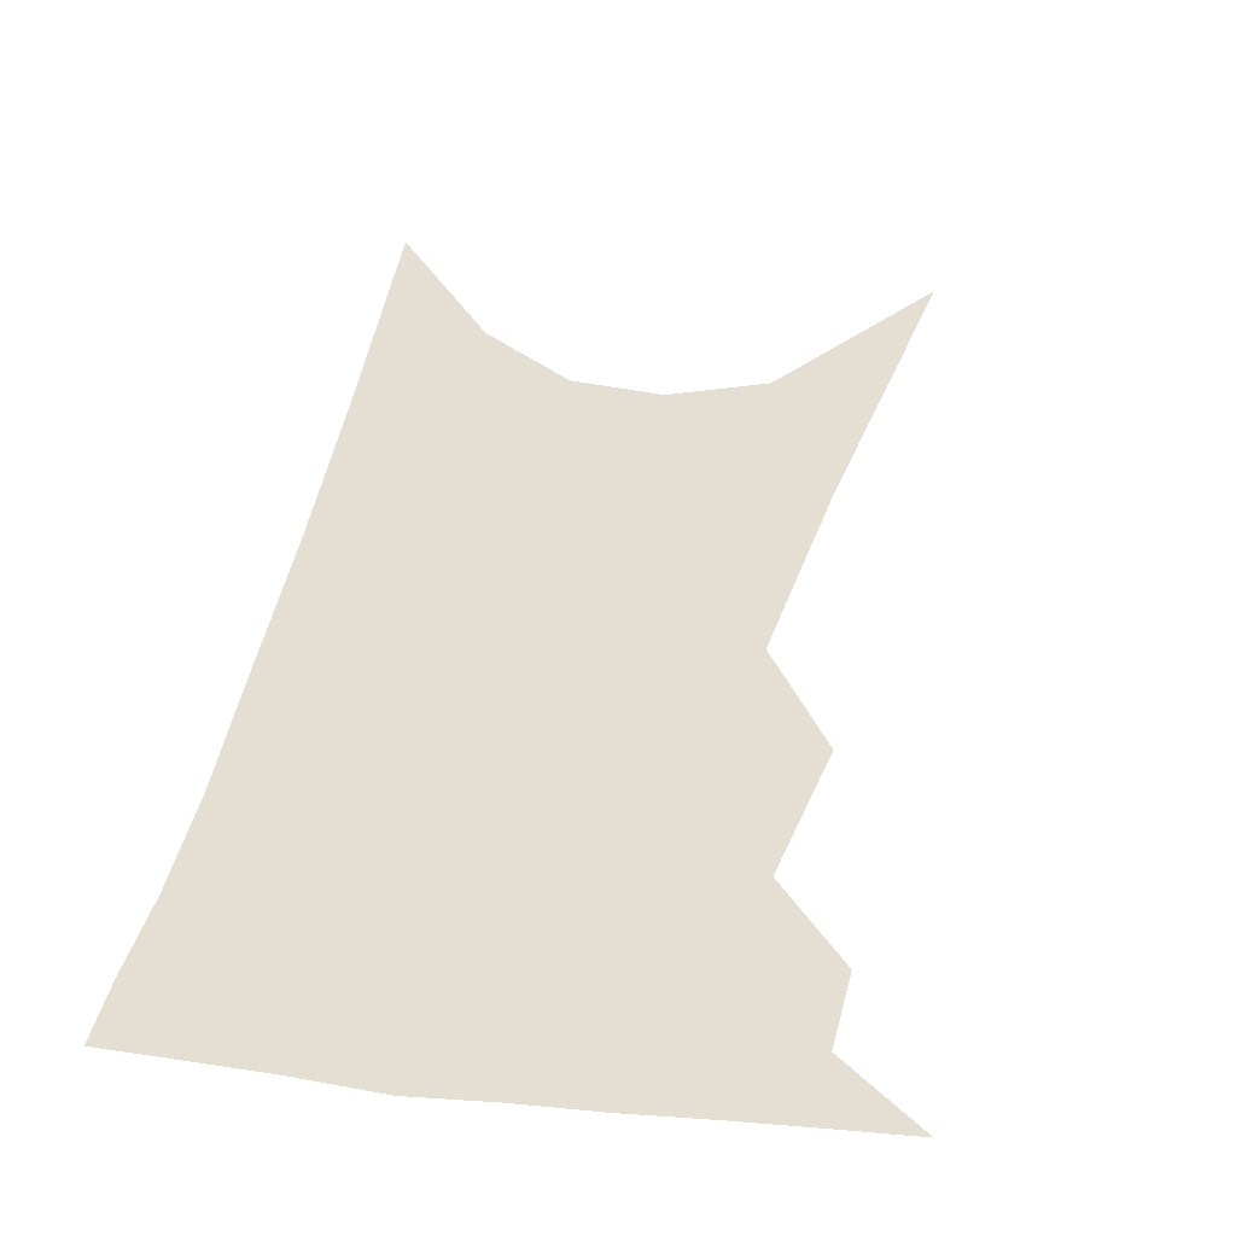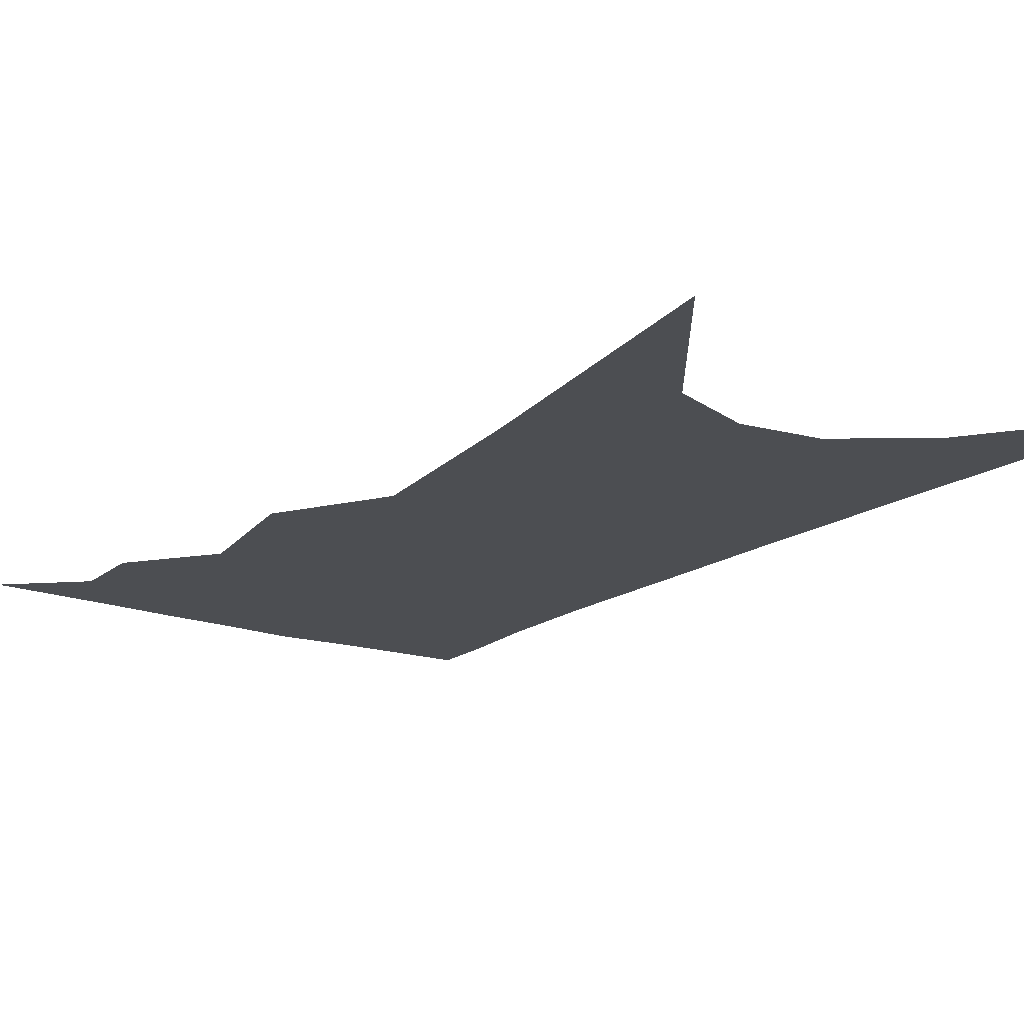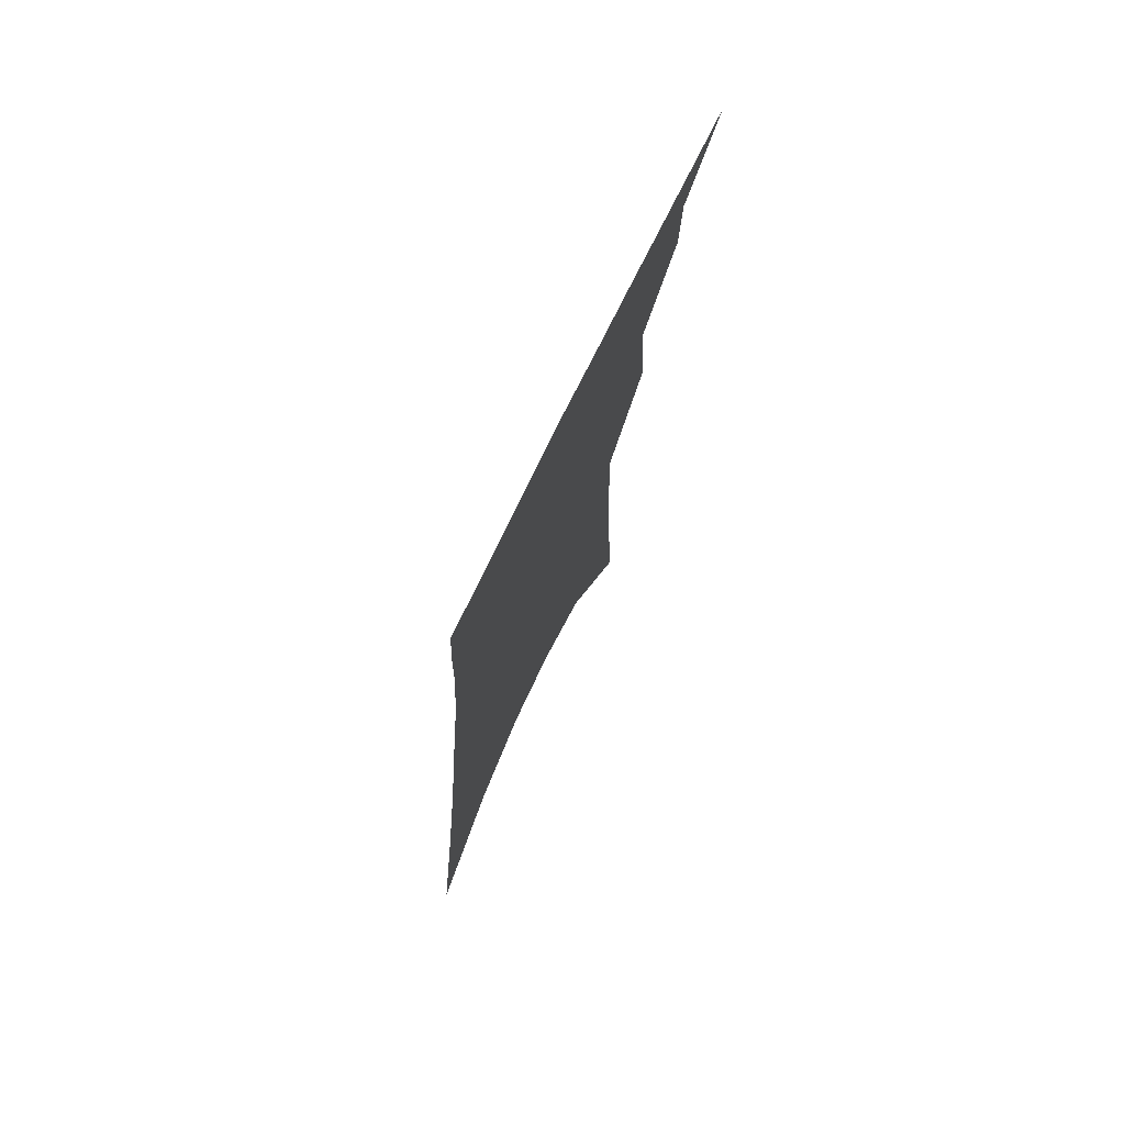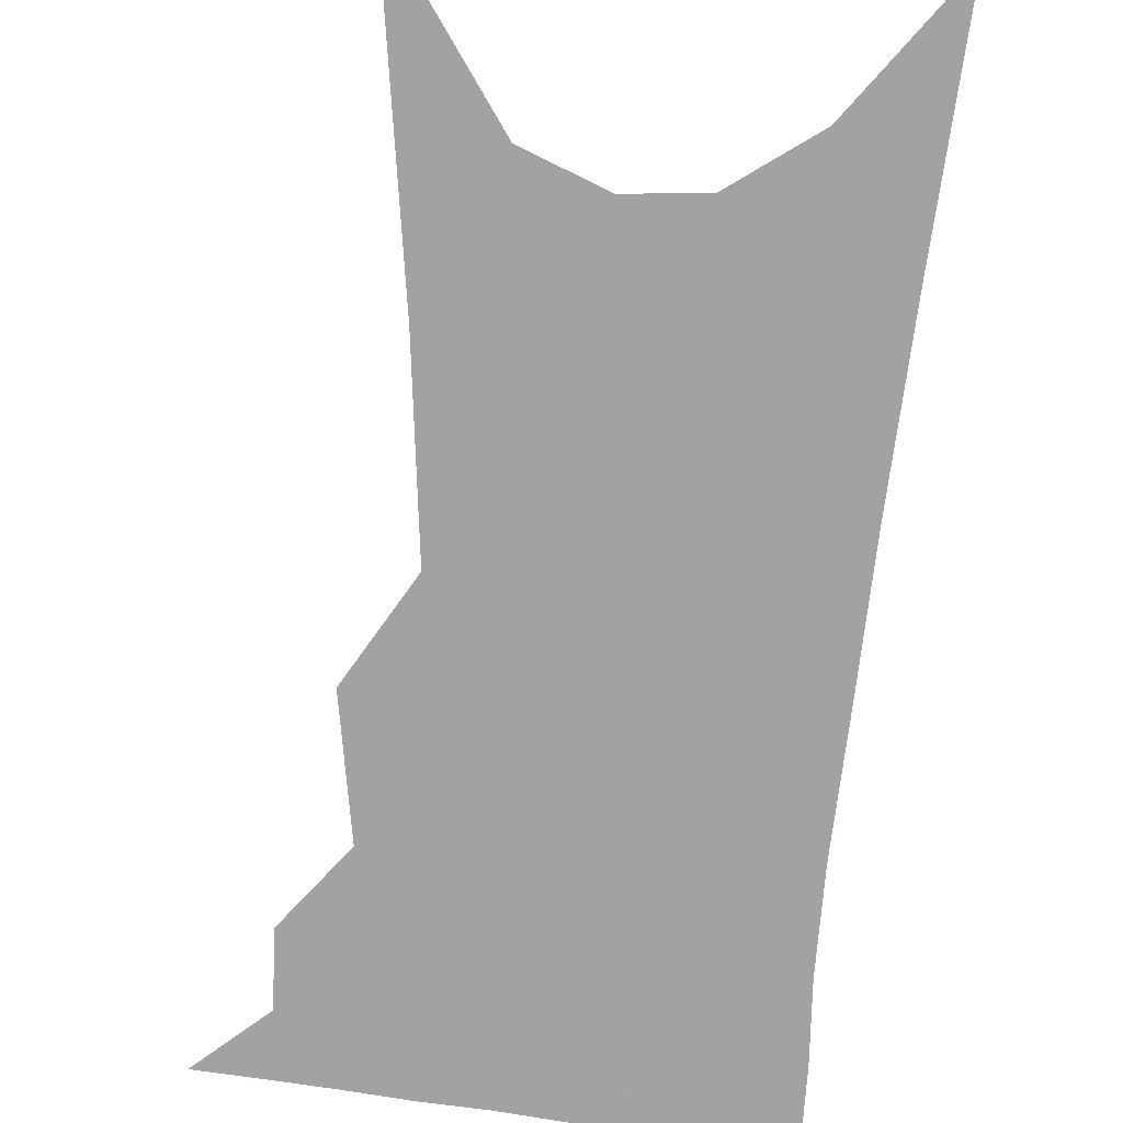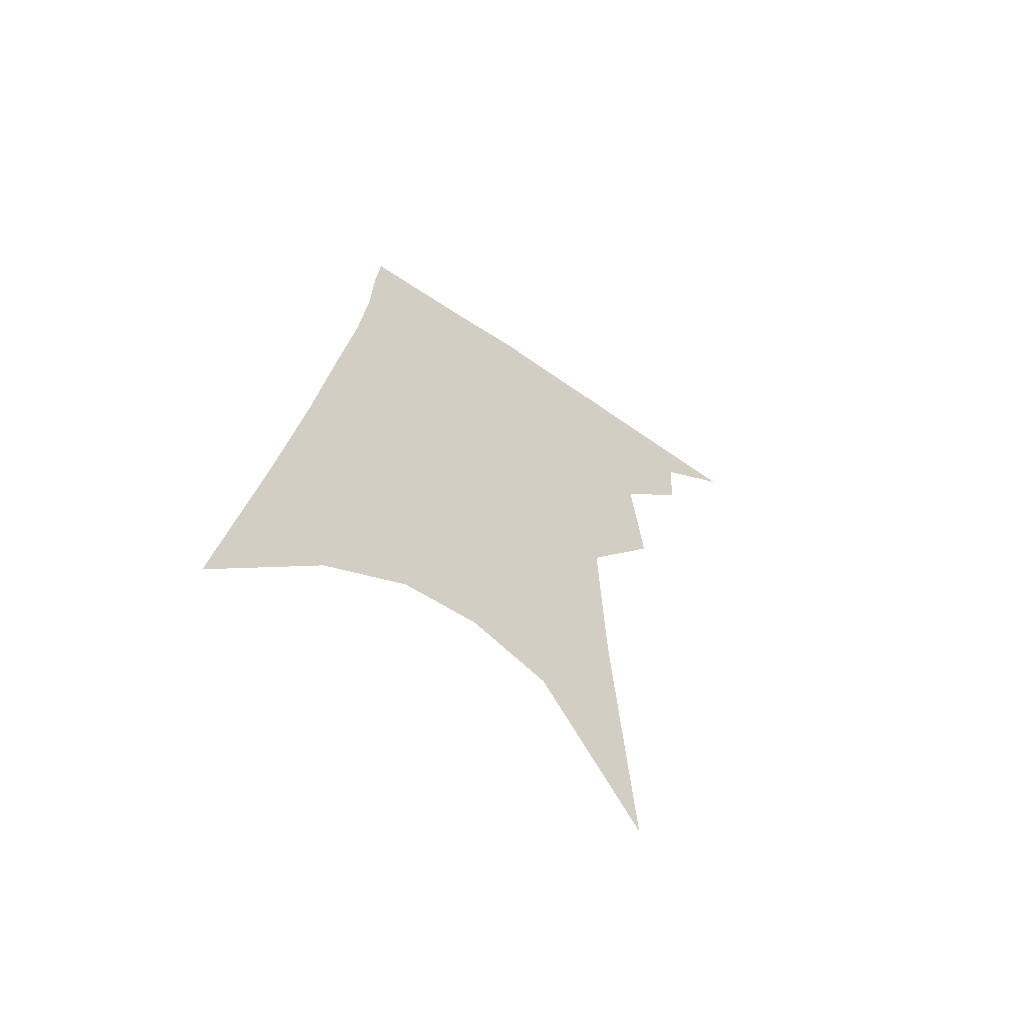
<metadata>
{"format":"obj","ext":"obj","renderer":"f3d","projection":"perspective","resolution":1024,"background":"white","views":[{"elev":37.0,"azim":-164.7,"up":"+Z"},{"elev":-17.0,"azim":-28.8,"up":"+Z"},{"elev":76.5,"azim":115.3,"up":"+Y"},{"elev":-72.7,"azim":0.3,"up":"+Z"},{"elev":-64.3,"azim":147.4,"up":"+Y"}]}
</metadata>
<code>
v 507.1 335.1 0
v 527.9 300.3 0
v 527 320.5 0
v 524.3 337.7 0
v 543.3 243.5 0
v 546.2 280.7 0
v 545.8 304 0
v 544.3 323.1 0
v 541.4 340.4 0
v 556 78.22 0
v 560.9 163.2 0
v 562.3 217.1 0
v 564 257.8 0
v 564.7 287.4 0
v 563.9 308.2 0
v 561.7 325.7 0
v 558.4 343.4 0
v 582.8 125.1 0
v 582.2 183.6 0
v 581.9 229.4 0
v 582.2 265.4 0
v 581.9 290.5 0
v 581.1 310.7 0
v 580 328.3 0
v 576.2 345.9 0
v 603.8 135.6 0
v 601.4 190.3 0
v 600.1 233.8 0
v 599.3 268.1 0
v 598.8 293.4 0
v 598.2 313.1 0
v 596.9 330.4 0
v 593.3 349 0
v 624.9 135.5 0
v 620.2 193.2 0
v 617.9 234.2 0
v 616.5 266.6 0
v 615.5 293.1 0
v 614.9 314.3 0
v 614.1 332.3 0
v 612.5 349.5 0
v 648.2 121.8 0
v 640.8 183.5 0
v 637.3 225.9 0
v 634.7 260.9 0
v 632.2 292.7 0
v 631.4 315.9 0
v 631.2 333.9 0
v 629.8 350.6 0
v 677.7 88.78 0
v 667.9 155 0
v 660.7 206.9 0
v 655.7 247.9 0
v 650.9 285.5 0
v 648.4 313.4 0
v 647.8 335.2 0
v 646.5 351.8 0
v 721 361 0
f 3 4 1
f 6 7 2
f 2 7 3
f 7 8 3
f 3 8 4
f 8 9 4
f 12 13 5
f 5 13 6
f 13 14 6
f 6 14 7
f 14 15 7
f 7 15 8
f 15 16 8
f 8 16 9
f 16 17 9
f 10 18 11
f 18 19 11
f 11 19 12
f 19 20 12
f 12 20 13
f 20 21 13
f 13 21 14
f 21 22 14
f 14 22 15
f 22 23 15
f 15 23 16
f 23 24 16
f 16 24 17
f 24 25 17
f 18 26 19
f 26 27 19
f 19 27 20
f 27 28 20
f 20 28 21
f 28 29 21
f 21 29 22
f 29 30 22
f 22 30 23
f 30 31 23
f 23 31 24
f 31 32 24
f 24 32 25
f 32 33 25
f 26 34 27
f 34 35 27
f 27 35 28
f 35 36 28
f 28 36 29
f 36 37 29
f 29 37 30
f 37 38 30
f 30 38 31
f 38 39 31
f 31 39 32
f 39 40 32
f 32 40 33
f 40 41 33
f 34 42 35
f 42 43 35
f 35 43 36
f 43 44 36
f 36 44 37
f 44 45 37
f 37 45 38
f 45 46 38
f 38 46 39
f 46 47 39
f 39 47 40
f 47 48 40
f 40 48 41
f 48 49 41
f 42 50 43
f 50 51 43
f 43 51 44
f 51 52 44
f 44 52 45
f 52 53 45
f 45 53 46
f 53 54 46
f 46 54 47
f 54 55 47
f 47 55 48
f 55 56 48
f 48 56 49
f 56 57 49

</code>
